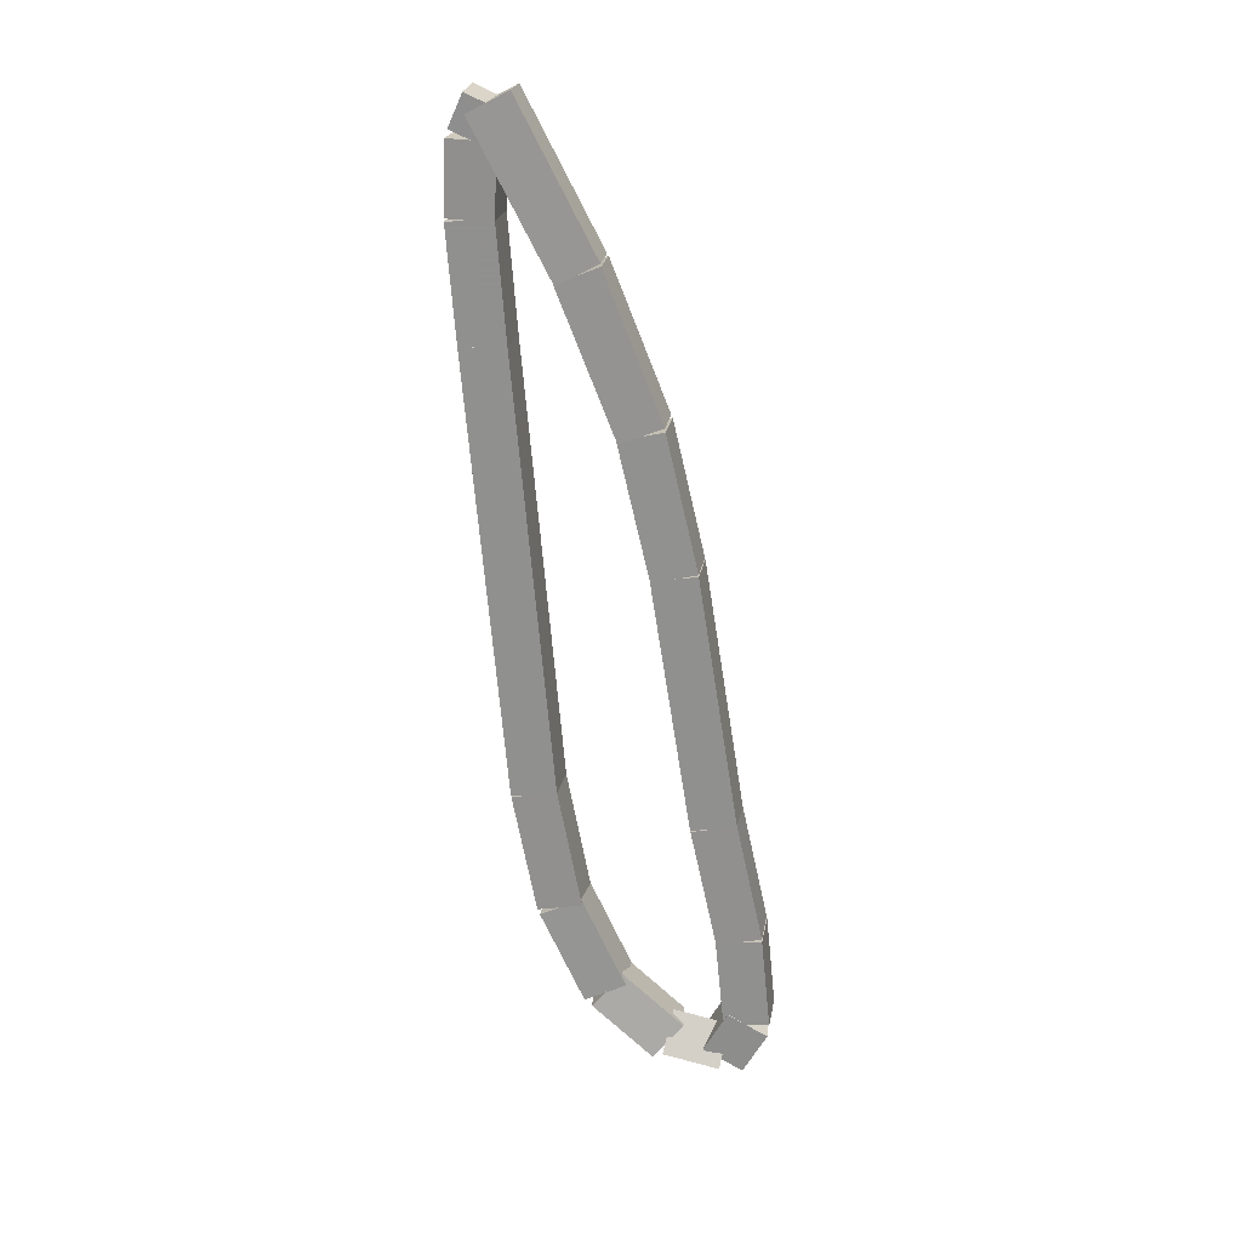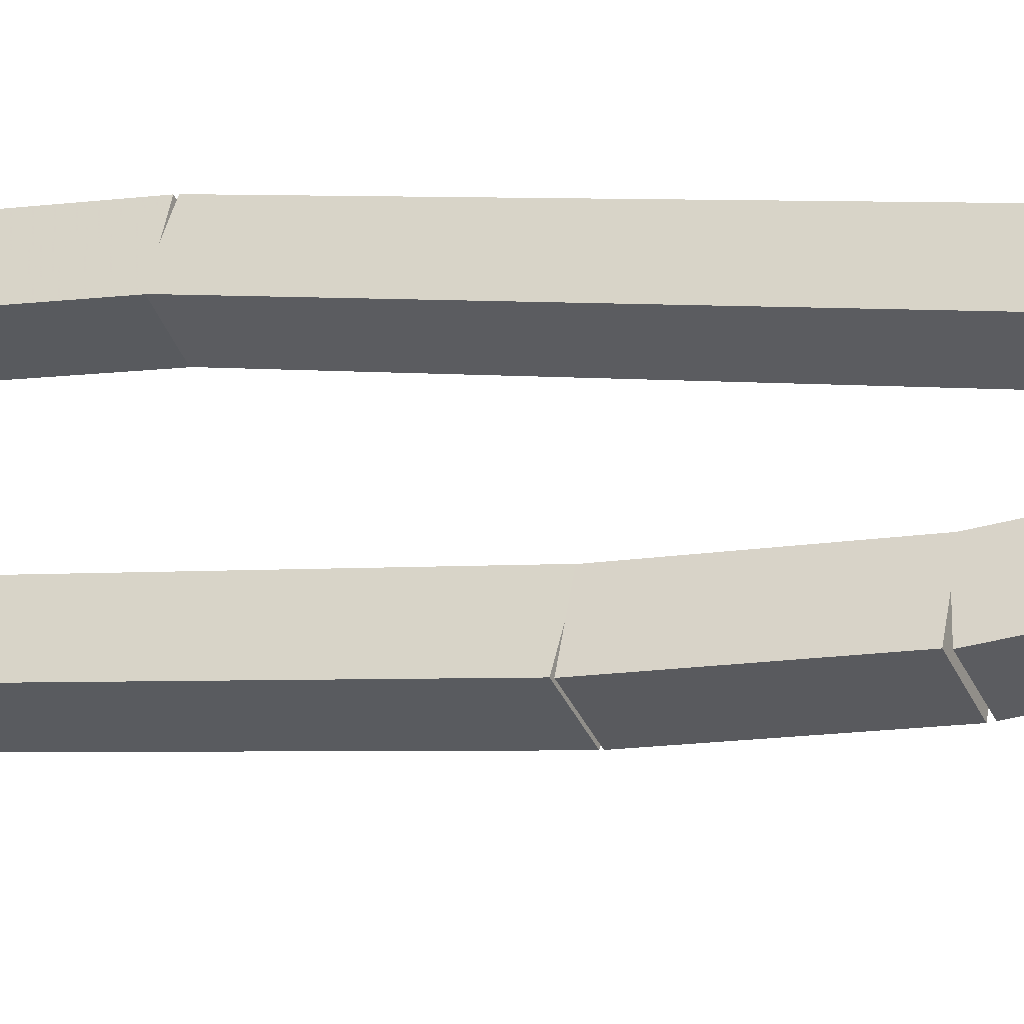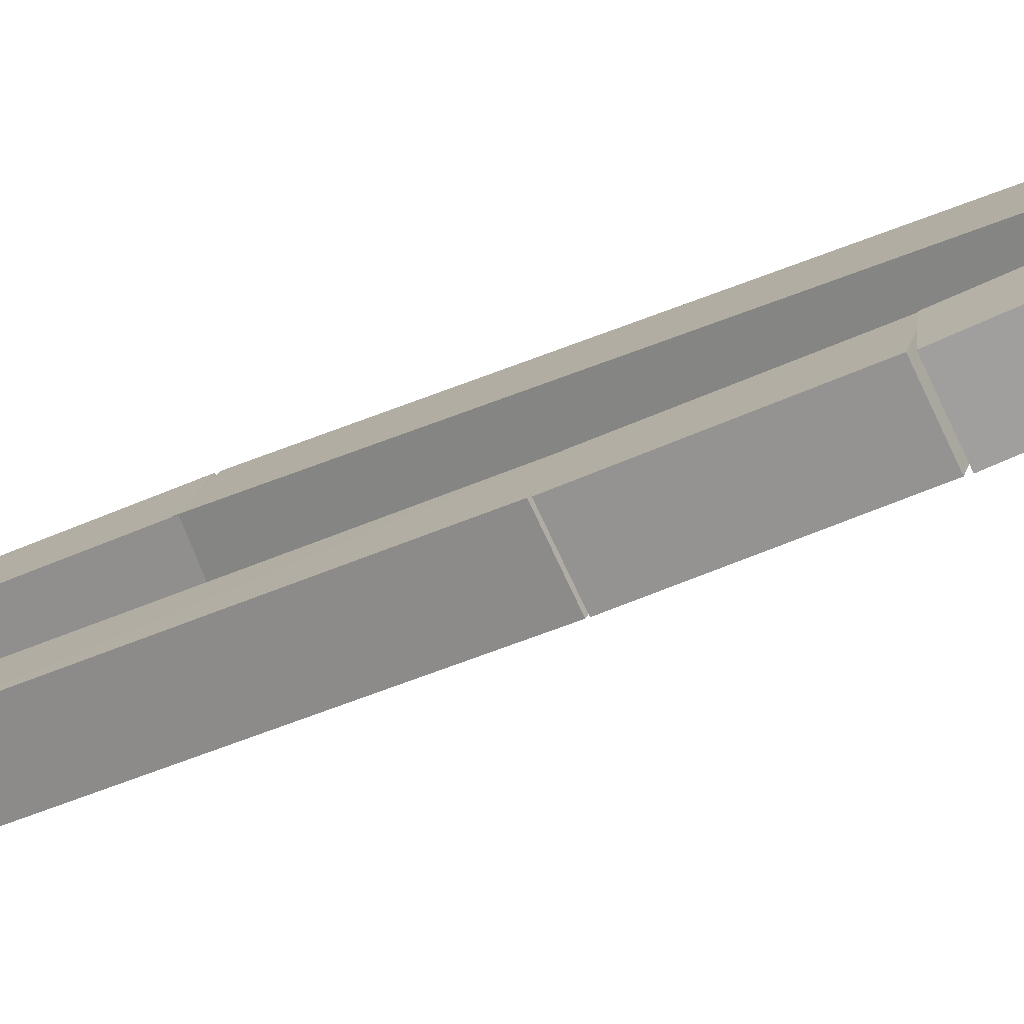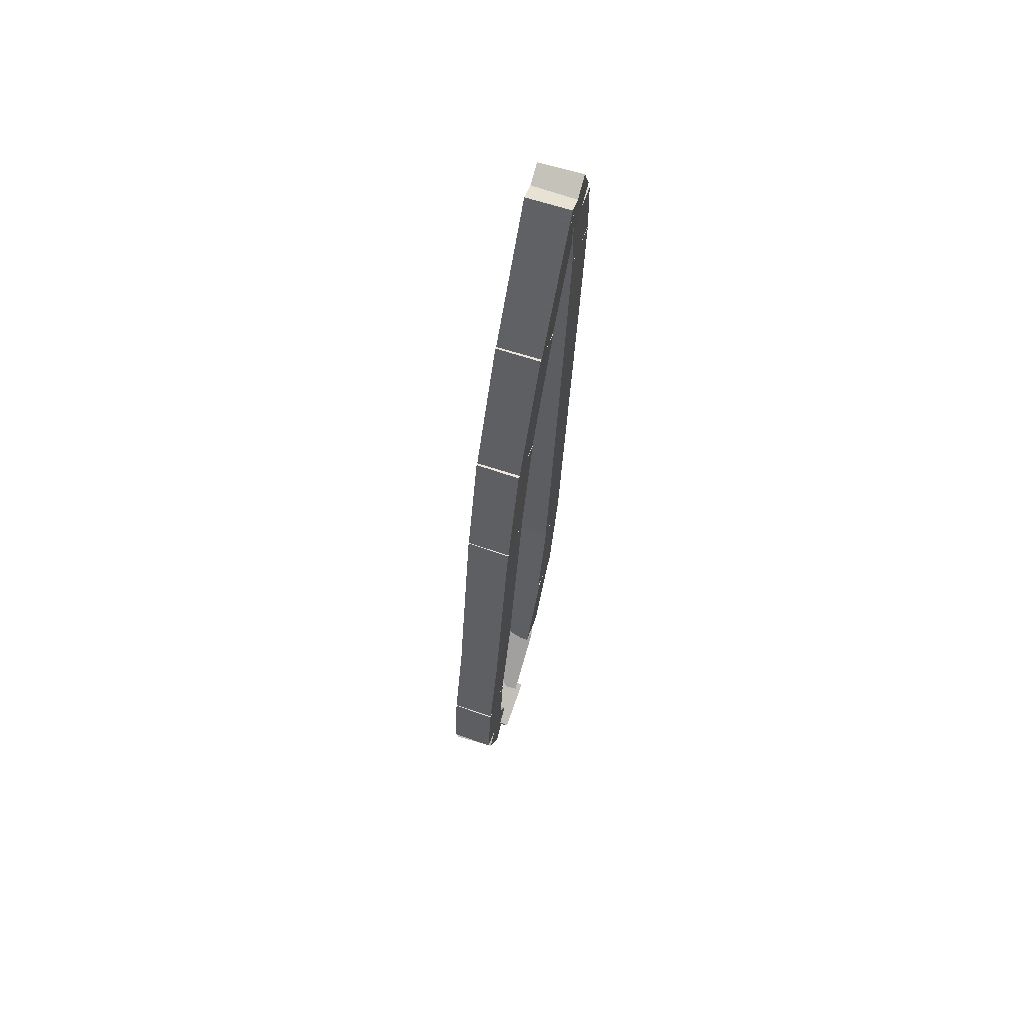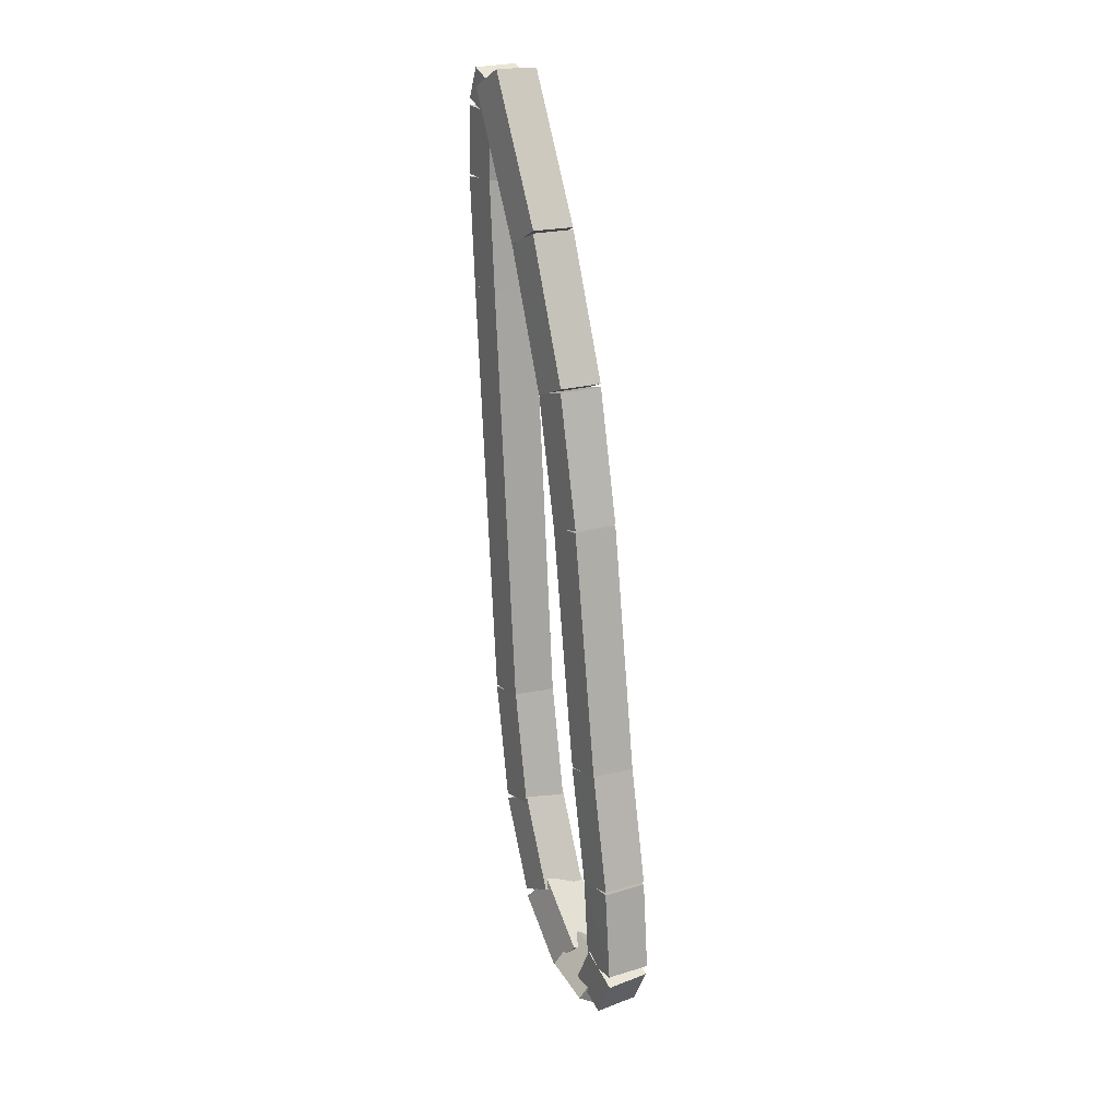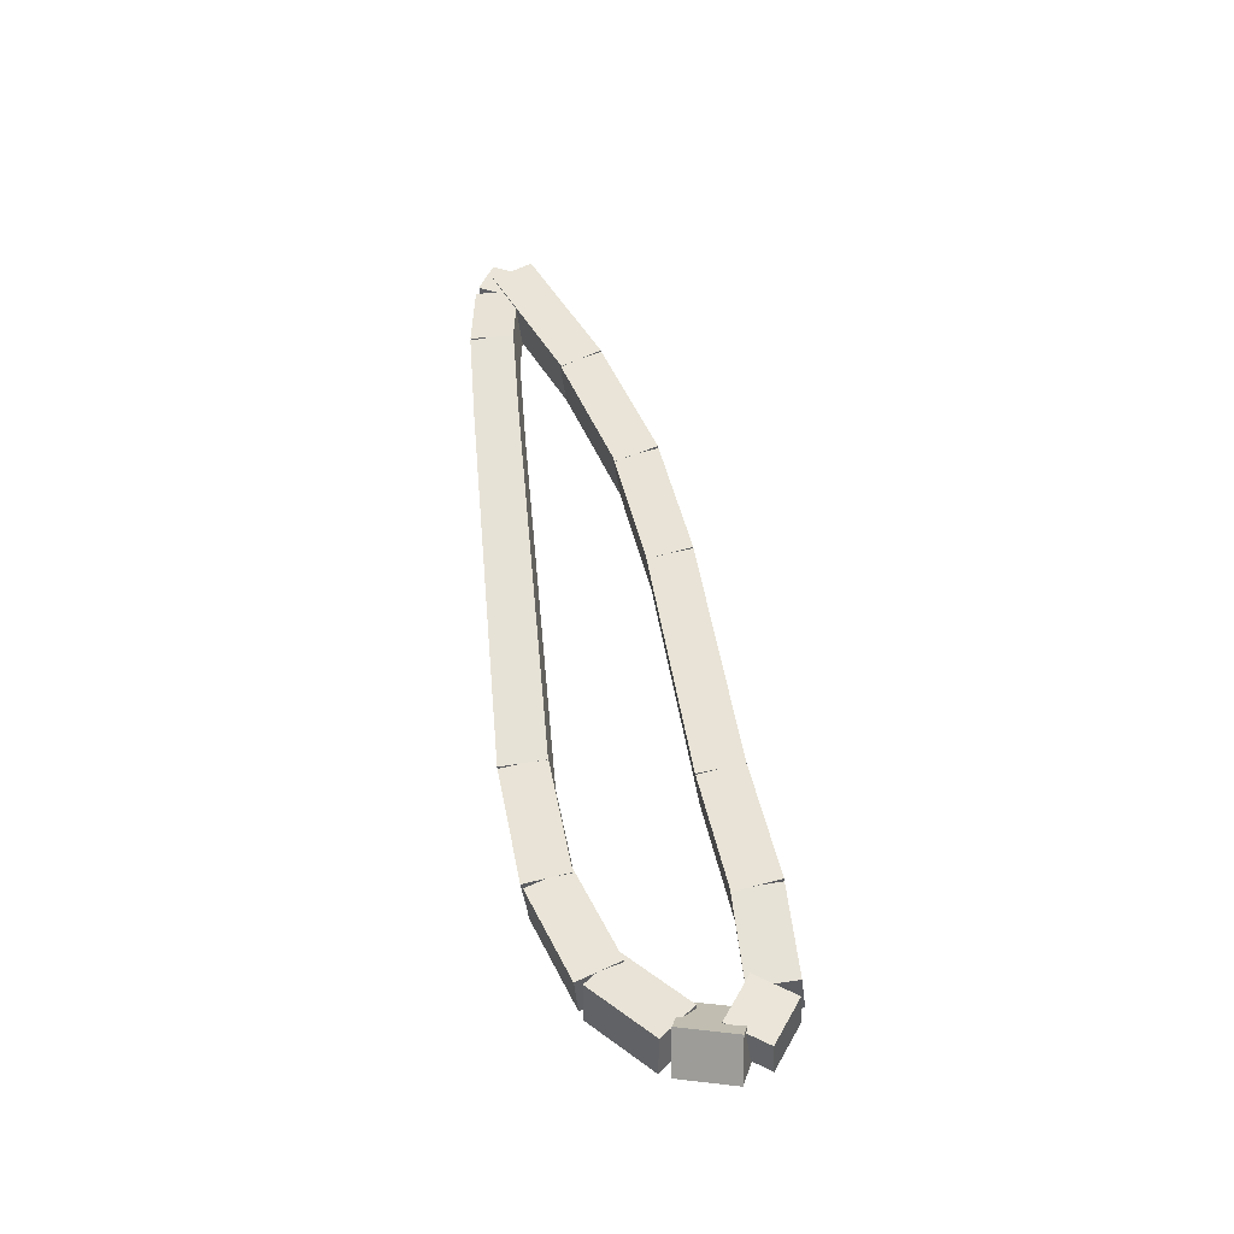
<metadata>
{"format":"obj","ext":"obj","renderer":"f3d","projection":"perspective","resolution":1024,"background":"white","views":[{"elev":22.6,"azim":55.0,"up":"+Y"},{"elev":11.9,"azim":121.8,"up":"+Z"},{"elev":-25.3,"azim":126.6,"up":"+Z"},{"elev":65.9,"azim":155.0,"up":"+Y"},{"elev":21.2,"azim":106.8,"up":"+Y"},{"elev":-39.6,"azim":52.1,"up":"+Y"}]}
</metadata>
<code>
g name
v 34.78 13.58 5.87
v 34.69 13.64 5.966
v 34.59 13.64 5.87
v 34.67 13.59 5.774
v 34.81 13.68 5.839
v 34.72 13.74 5.934
v 34.62 13.74 5.839
v 34.7 13.68 5.743
f 1 2 3 4
f 6 2 1 5
f 5 1 4 8
f 6 5 8 7
f 8 4 3 7
f 7 3 2 6
g name
v 34.77 13.4 5.876
v 34.67 13.4 5.976
v 34.57 13.4 5.876
v 34.67 13.4 5.776
v 34.78 13.61 5.87
v 34.68 13.62 5.97
v 34.58 13.62 5.87
v 34.68 13.61 5.77
f 9 10 11 12
f 14 10 9 13
f 13 9 12 16
f 14 13 16 15
f 16 12 11 15
f 15 11 10 14
g name
v 34.79 13.06 5.857
v 34.69 13.05 5.957
v 34.59 13.05 5.857
v 34.69 13.06 5.757
v 34.77 13.4 5.876
v 34.67 13.39 5.976
v 34.57 13.39 5.876
v 34.67 13.4 5.777
f 17 18 19 20
f 22 18 17 21
f 21 17 20 24
f 22 21 24 23
f 24 20 19 23
f 23 19 18 22
g name
v 34.88 11.69 5.77
v 34.78 11.68 5.87
v 34.68 11.68 5.77
v 34.78 11.69 5.67
v 34.79 13.06 5.857
v 34.69 13.05 5.957
v 34.59 13.04 5.857
v 34.69 13.06 5.757
f 25 26 27 28
f 30 26 25 29
f 29 25 28 32
f 30 29 32 31
f 32 28 27 31
f 31 27 26 30
g name
v 34.93 11.32 5.718
v 34.83 11.3 5.817
v 34.73 11.29 5.718
v 34.83 11.32 5.619
v 34.88 11.7 5.77
v 34.78 11.67 5.869
v 34.68 11.67 5.77
v 34.78 11.7 5.671
f 33 34 35 36
f 38 34 33 37
f 37 33 36 40
f 38 37 40 39
f 40 36 35 39
f 39 35 34 38
g name
v 35.02 11.05 5.621
v 34.94 10.99 5.716
v 34.83 10.99 5.621
v 34.92 11.05 5.526
v 34.93 11.34 5.718
v 34.84 11.28 5.813
v 34.74 11.28 5.718
v 34.82 11.34 5.623
f 41 42 43 44
f 46 42 41 45
f 45 41 44 48
f 46 45 48 47
f 48 44 43 47
f 47 43 42 46
g name
v 35.14 10.92 5.486
v 35.1 10.81 5.571
v 34.99 10.79 5.486
v 35.03 10.9 5.402
v 35.01 11.08 5.621
v 34.96 10.98 5.706
v 34.85 10.96 5.621
v 34.9 11.06 5.537
f 49 50 51 52
f 54 50 49 53
f 53 49 52 56
f 54 53 56 55
f 56 52 51 55
f 55 51 50 54
g name
v 35.21 10.92 5.361
v 35.26 10.8 5.433
v 35.16 10.73 5.361
v 35.12 10.84 5.289
v 35.09 10.95 5.486
v 35.13 10.84 5.558
v 35.04 10.76 5.486
v 35 10.87 5.414
f 57 58 59 60
f 62 58 57 61
f 61 57 60 64
f 62 61 64 63
f 64 60 59 63
f 63 59 58 62
g name
v 35.15 10.99 5.309
v 35.25 10.99 5.403
v 35.33 10.92 5.309
v 35.23 10.92 5.215
v 35.1 10.86 5.361
v 35.2 10.85 5.455
v 35.28 10.79 5.361
v 35.18 10.79 5.267
f 65 66 67 68
f 70 66 65 69
f 69 65 68 72
f 70 69 72 71
f 72 68 67 71
f 71 67 66 70
g name
v 35.12 11.24 5.329
v 35.22 11.24 5.429
v 35.32 11.25 5.329
v 35.22 11.25 5.23
v 35.14 10.95 5.309
v 35.24 10.95 5.409
v 35.34 10.96 5.309
v 35.24 10.96 5.209
f 73 74 75 76
f 78 74 73 77
f 77 73 76 80
f 78 77 80 79
f 80 76 75 79
f 79 75 74 78
g name
v 35.06 11.6 5.388
v 35.16 11.6 5.487
v 35.26 11.64 5.388
v 35.16 11.63 5.289
v 35.12 11.23 5.329
v 35.22 11.23 5.428
v 35.32 11.26 5.329
v 35.22 11.26 5.231
f 81 82 83 84
f 86 82 81 85
f 85 81 84 88
f 86 85 88 87
f 88 84 83 87
f 87 83 82 86
g name
v 34.97 12.39 5.476
v 35.07 12.39 5.576
v 35.17 12.42 5.476
v 35.07 12.42 5.377
v 35.06 11.61 5.388
v 35.16 11.61 5.487
v 35.26 11.63 5.388
v 35.16 11.63 5.289
f 89 90 91 92
f 94 90 89 93
f 93 89 92 96
f 94 93 96 95
f 96 92 91 95
f 95 91 90 94
g name
v 34.91 12.8 5.545
v 35.01 12.8 5.644
v 35.1 12.83 5.545
v 35 12.83 5.447
v 34.98 12.39 5.476
v 35.08 12.39 5.575
v 35.17 12.42 5.476
v 35.07 12.42 5.378
f 97 98 99 100
f 102 98 97 101
f 101 97 100 104
f 102 101 104 103
f 104 100 99 103
f 103 99 98 102
g name
v 34.78 13.23 5.671
v 34.89 13.24 5.767
v 34.98 13.29 5.671
v 34.87 13.29 5.574
v 34.91 12.79 5.545
v 35.01 12.79 5.642
v 35.1 12.85 5.545
v 35 12.84 5.449
f 105 106 107 108
f 110 106 105 109
f 109 105 108 112
f 110 109 112 111
f 112 108 107 111
f 111 107 106 110
g name
v 34.62 13.68 5.839
v 34.72 13.68 5.933
v 34.81 13.75 5.839
v 34.7 13.74 5.744
v 34.79 13.23 5.671
v 34.89 13.23 5.765
v 34.97 13.3 5.671
v 34.87 13.29 5.576
f 113 114 115 116
f 118 114 113 117
f 117 113 116 120
f 118 117 120 119
f 120 116 115 119
f 119 115 114 118

</code>
